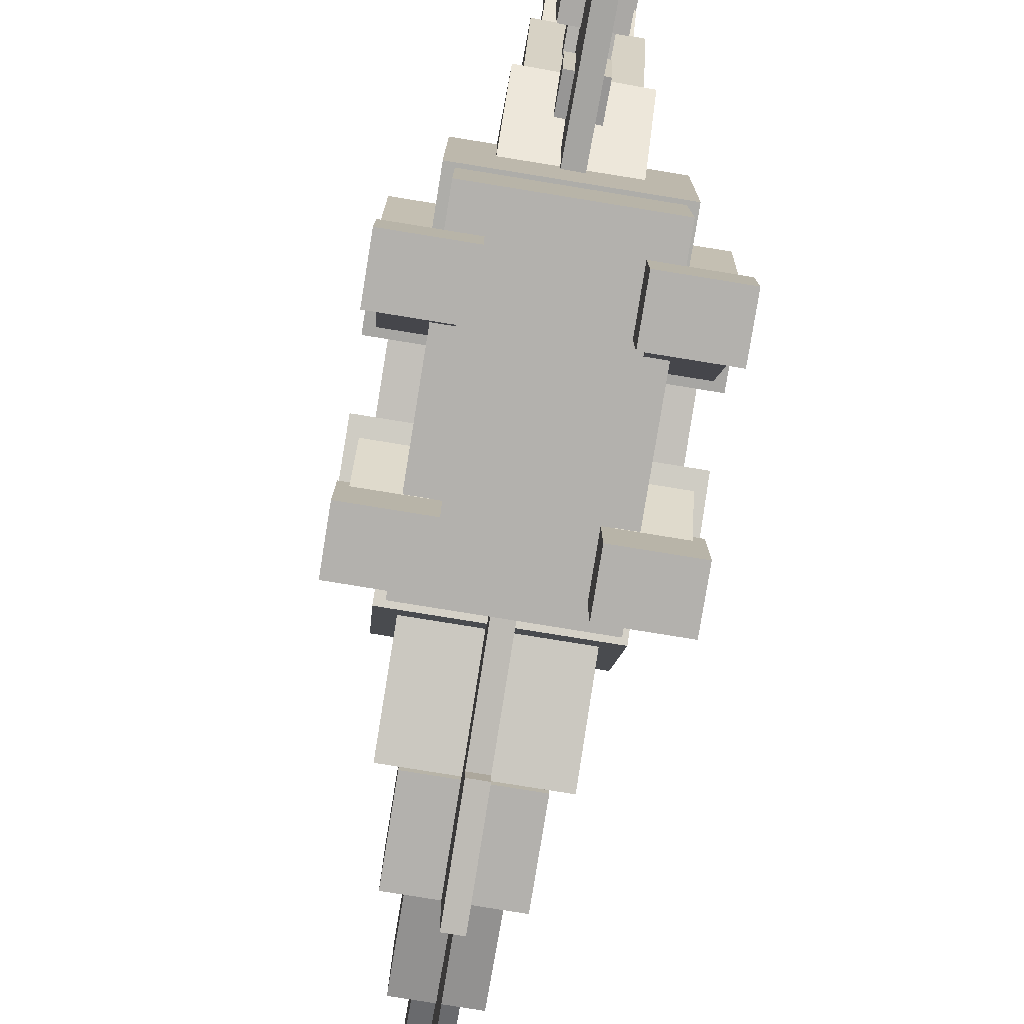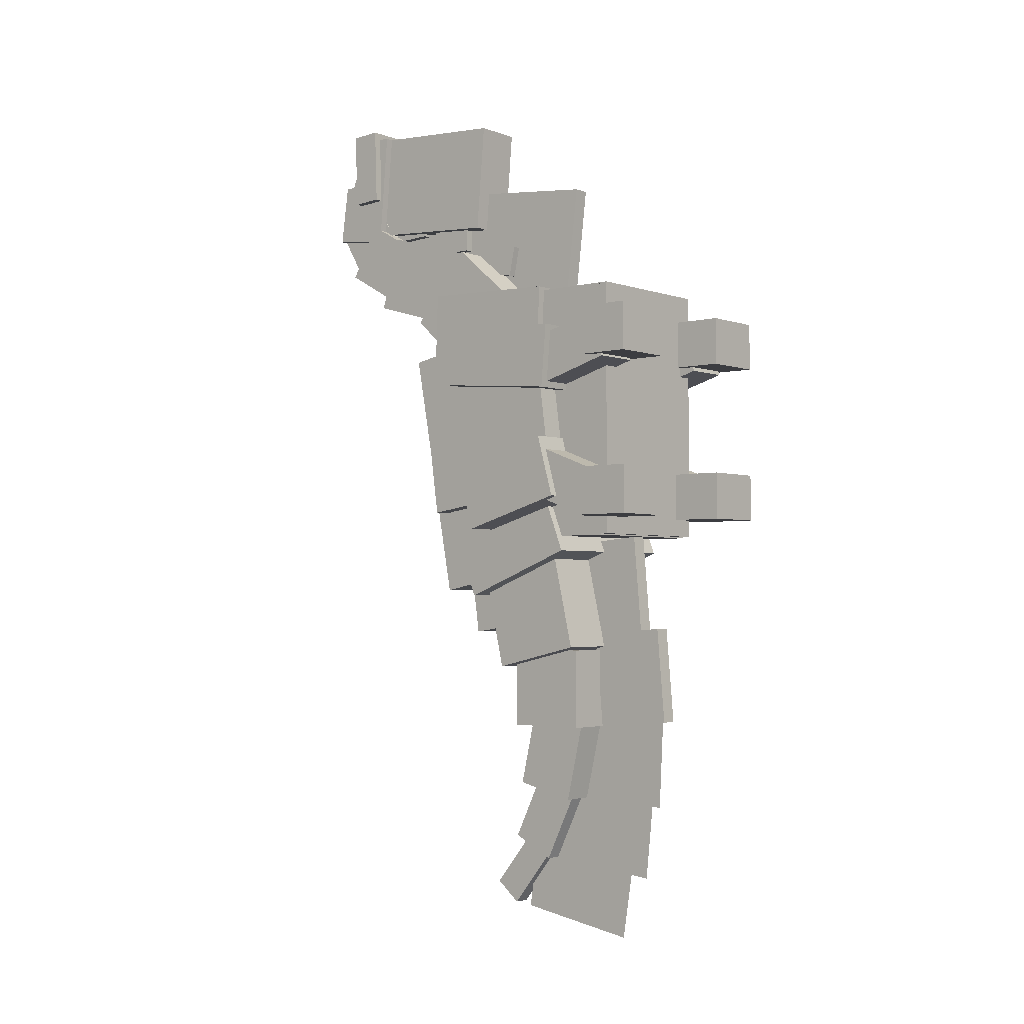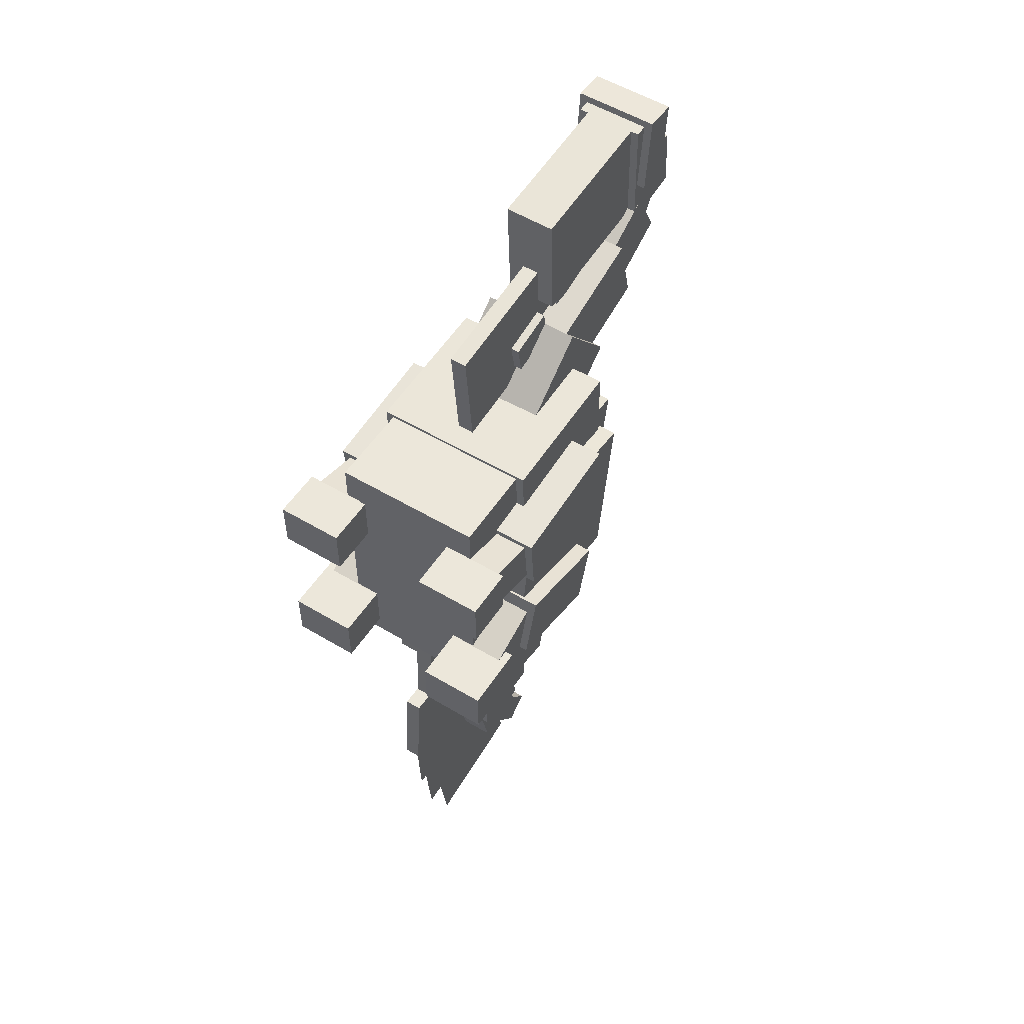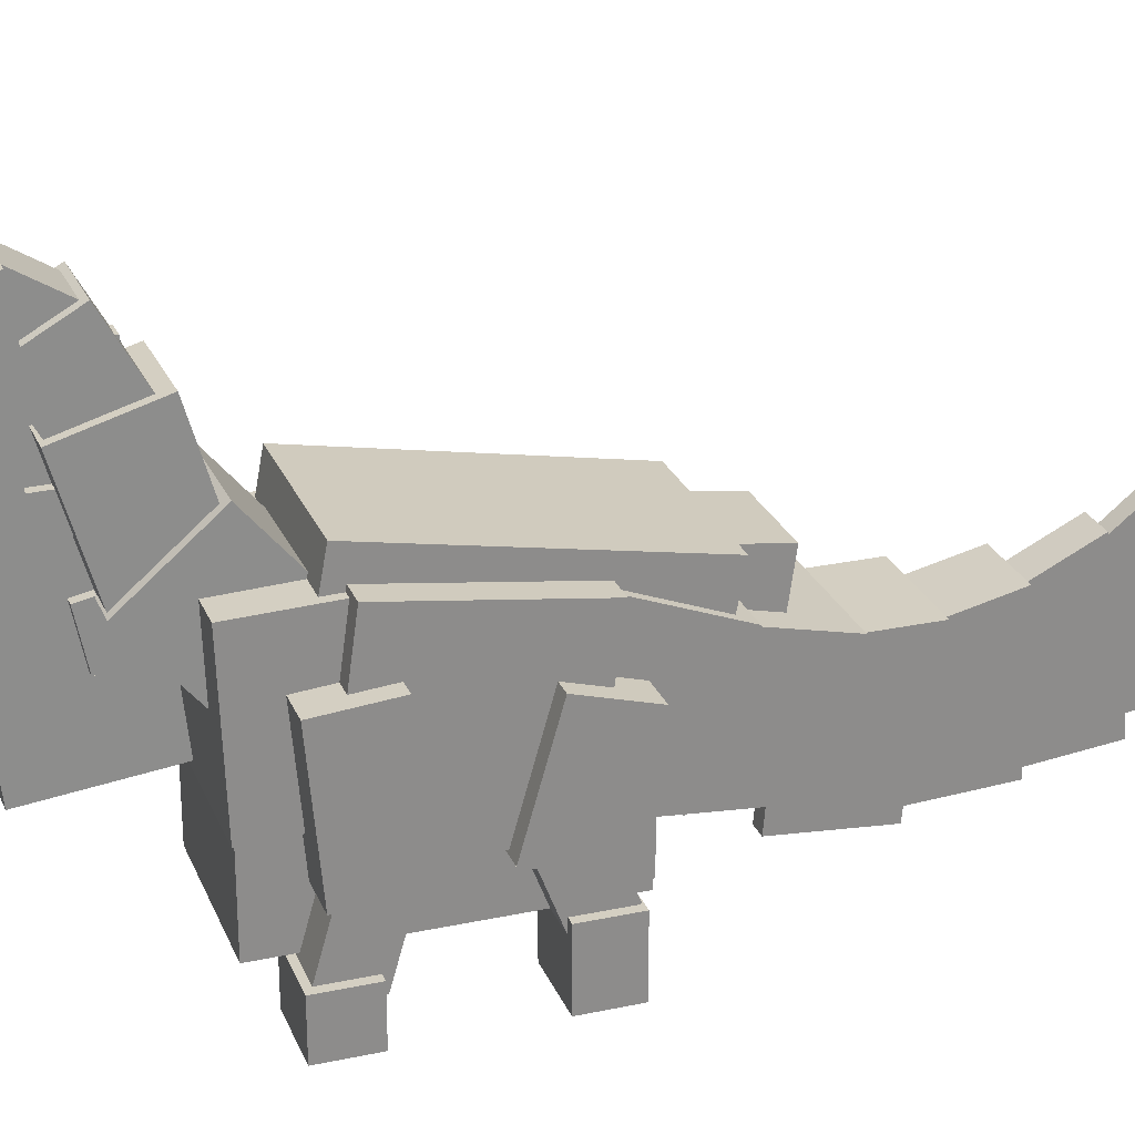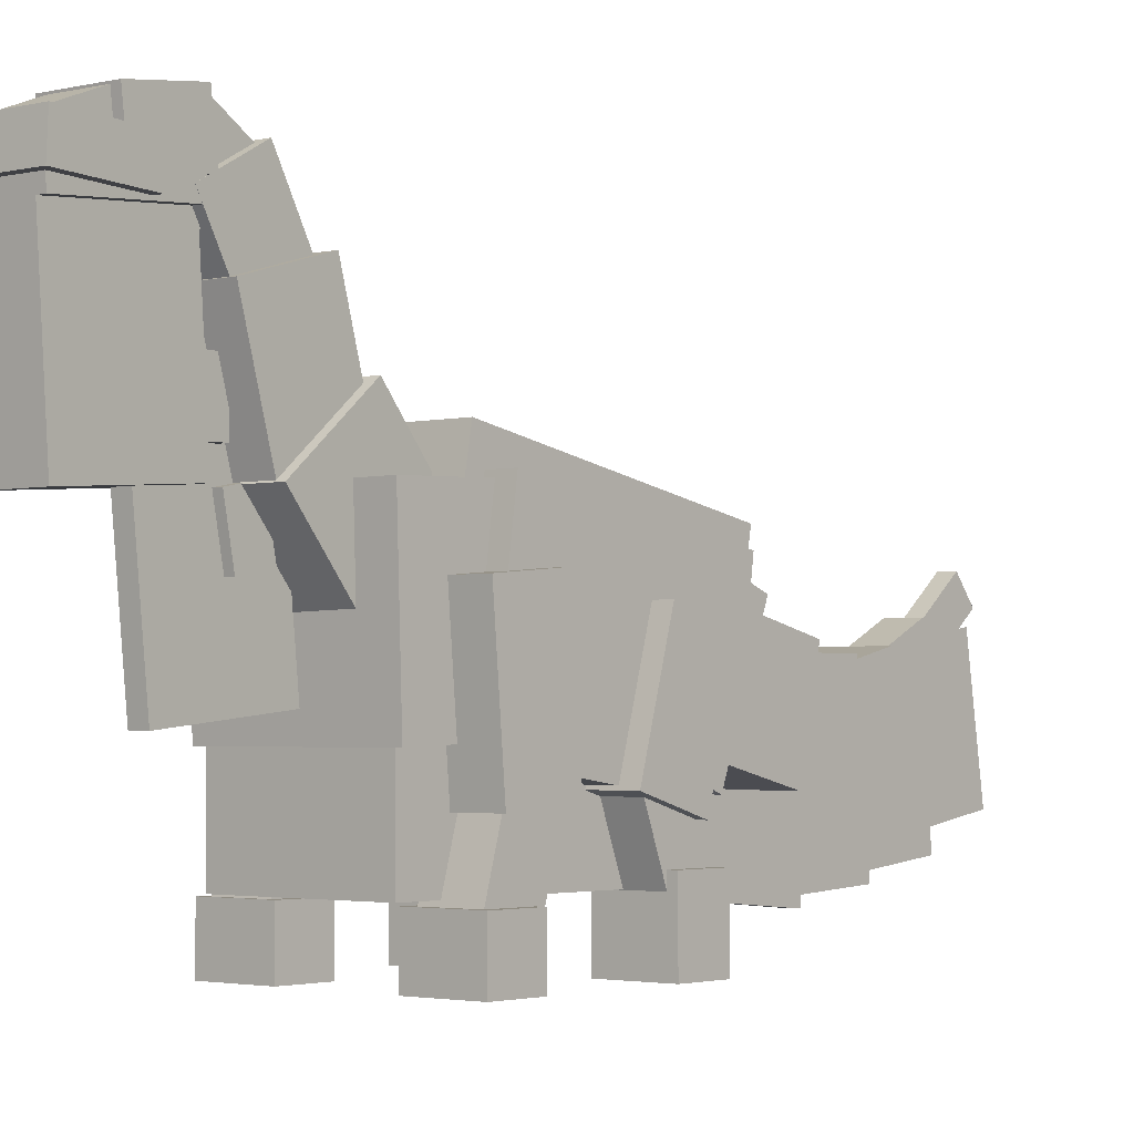
<metadata>
{"format":"obj","ext":"obj","renderer":"f3d","projection":"perspective","resolution":1024,"background":"white","views":[{"elev":-79.2,"azim":-9.2,"up":"+Y"},{"elev":-2.8,"azim":-49.4,"up":"+Z"},{"elev":53.5,"azim":32.5,"up":"+Z"},{"elev":25.4,"azim":71.1,"up":"+Y"},{"elev":-2.6,"azim":40.2,"up":"+Y"}]}
</metadata>
<code>
o Body
v -1.398 1.83 1.399
v 1.377 1.83 1.399
v 1.377 4.12 1.078
v -1.398 4.12 1.078
v 1.377 1.508 -0.8906
v -1.398 1.508 -0.8906
v -1.398 3.798 -1.212
v 1.377 3.798 -1.212
v -1.167 1.929 2.15
v 1.145 1.929 2.15
v 1.145 4.009 2.223
v -1.167 4.009 2.223
v 1.145 1.97 0.9945
v -1.167 1.97 0.9945
v -1.167 4.05 1.067
v 1.145 4.05 1.067
v -1.167 2.002 -0.5398
v 1.145 2.002 -0.5398
v 1.145 3.729 -1.203
v -1.167 3.729 -1.203
v 1.145 1.505 -1.835
v -1.167 1.505 -1.835
v -1.167 3.232 -2.498
v 1.145 3.232 -2.498
v -1.051 0.7437 2.104
v 1.03 0.7437 2.104
v 1.03 2.362 2.104
v -1.051 2.362 2.104
v 1.03 0.7437 -1.596
v -1.051 0.7437 -1.596
v -1.051 2.362 -1.596
v 1.03 2.362 -1.596
v -1.052 0.8582 2.085
v 1.029 0.8582 2.085
v 1.029 2.477 2.085
v -1.052 2.477 2.085
v 1.029 0.8582 -1.615
v -1.052 0.8582 -1.615
v -1.052 2.477 -1.615
v 1.029 2.477 -1.615
v -1.052 2.938 1.522
v 1.029 2.938 1.522
v 1.029 4.529 1.224
v -1.052 4.529 1.224
v 1.029 2.256 -2.114
v -1.052 2.256 -2.114
v -1.052 3.847 -2.412
v 1.029 3.847 -2.412
v -0.59 2.631 1.284
v 0.5663 2.631 1.284
v 0.5663 4.234 1.059
v -0.59 4.234 1.059
v 0.5663 2.052 -2.838
v -0.59 2.052 -2.838
v -0.59 3.655 -3.063
v 0.5663 3.655 -3.063
f 1 2 3 4
f 5 6 7 8
f 4 3 8 7
f 6 5 2 1
f 6 1 4 7
f 2 5 8 3
f 9 10 11 12
f 13 14 15 16
f 12 11 16 15
f 14 13 10 9
f 14 9 12 15
f 10 13 16 11
f 17 18 19 20
f 21 22 23 24
f 20 19 24 23
f 22 21 18 17
f 22 17 20 23
f 18 21 24 19
f 25 26 27 28
f 29 30 31 32
f 28 27 32 31
f 30 29 26 25
f 30 25 28 31
f 26 29 32 27
f 33 34 35 36
f 37 38 39 40
f 36 35 40 39
f 38 37 34 33
f 38 33 36 39
f 34 37 40 35
f 41 42 43 44
f 45 46 47 48
f 44 43 48 47
f 46 45 42 41
f 46 41 44 47
f 42 45 48 43
f 49 50 51 52
f 53 54 55 56
f 52 51 56 55
f 54 53 50 49
f 54 49 52 55
f 50 53 56 51
o Tail
v -0.9358 1.824 -1.919
v 0.9142 1.824 -1.919
v 0.9142 3.176 -2.231
v -0.9358 3.176 -2.231
v 0.9142 1.512 -3.271
v -0.9358 1.512 -3.271
v -0.9358 2.864 -3.583
v 0.9142 2.864 -3.583
v -0.7046 1.595 -3.326
v 0.6829 1.595 -3.326
v 0.6829 2.751 -3.326
v -0.7046 2.751 -3.326
v 0.6829 1.595 -4.482
v -0.7046 1.595 -4.482
v -0.7046 2.751 -4.482
v 0.6829 2.751 -4.482
v -0.4733 1.682 -4.465
v 0.4517 1.682 -4.465
v 0.4517 2.583 -4.257
v -0.4733 2.583 -4.257
v 0.4517 1.942 -5.592
v -0.4733 1.942 -5.592
v -0.4733 2.844 -5.384
v 0.4517 2.844 -5.384
v -0.2421 2.006 -5.506
v 0.2204 2.006 -5.506
v 0.2204 2.63 -5.202
v -0.2421 2.63 -5.202
v 0.2204 2.513 -6.545
v -0.2421 2.513 -6.545
v -0.2421 3.136 -6.241
v 0.2204 3.136 -6.241
v -0.1265 2.528 -6.403
v 0.1048 2.528 -6.403
v 0.1048 2.887 -6.112
v -0.1265 2.887 -6.112
v 0.1048 3.255 -7.302
v -0.1265 3.255 -7.302
v -0.1265 3.615 -7.011
v 0.1048 3.615 -7.011
v -0.008536 1.244 -7.64
v -0.008535 1.027 -6.27
v -0.008535 2.855 -5.98
v -0.008536 3.072 -7.351
v -0.01085 0.8139 -6.719
v -0.01085 0.6689 -5.339
v -0.01085 2.279 -5.17
v -0.01085 2.424 -6.55
v -0.008535 0.5695 -5.652
v -0.008535 0.4969 -4.267
v -0.008535 1.883 -4.194
v -0.008535 1.955 -5.58
v -0.1288 0.5135 -2.997
v 0.1025 0.5135 -2.997
v 0.1025 1.665 -3.098
v -0.1288 1.665 -3.098
v 0.1025 0.3926 -4.379
v -0.1288 0.3926 -4.379
v -0.1288 1.544 -4.48
v 0.1025 1.544 -4.48
v -0.1265 0.9397 -1.619
v 0.1048 0.9397 -1.619
v 0.1048 1.861 -1.7
v -0.1265 1.861 -1.7
v 0.1048 0.7986 -3.232
v -0.1265 0.7986 -3.232
v -0.1265 1.72 -3.312
v 0.1048 1.72 -3.312
f 57 58 59 60
f 61 62 63 64
f 60 59 64 63
f 62 61 58 57
f 62 57 60 63
f 58 61 64 59
f 65 66 67 68
f 69 70 71 72
f 68 67 72 71
f 70 69 66 65
f 70 65 68 71
f 66 69 72 67
f 73 74 75 76
f 77 78 79 80
f 76 75 80 79
f 78 77 74 73
f 78 73 76 79
f 74 77 80 75
f 81 82 83 84
f 85 86 87 88
f 84 83 88 87
f 86 85 82 81
f 86 81 84 87
f 82 85 88 83
f 89 90 91 92
f 93 94 95 96
f 92 91 96 95
f 94 93 90 89
f 94 89 92 95
f 90 93 96 91
f 98 97 100 99
f 102 101 104 103
f 106 105 108 107
f 109 110 111 112
f 113 114 115 116
f 112 111 116 115
f 114 113 110 109
f 114 109 112 115
f 110 113 116 111
f 117 118 119 120
f 121 122 123 124
f 120 119 124 123
f 122 121 118 117
f 122 117 120 123
f 118 121 124 119
o LegLeftBack
v 0.6829 1.57 -0.1576
v 1.608 1.57 -0.1576
v 1.608 3.126 -0.6038
v 0.6829 3.126 -0.6038
v 1.608 1.315 -1.047
v 0.6829 1.315 -1.047
v 0.6829 2.871 -1.493
v 1.608 2.871 -1.493
v 0.7985 0.6773 -0.6736
v 1.492 0.6773 -0.6736
v 1.492 1.757 -0.2592
v 0.7985 1.757 -0.2592
v 1.492 0.9259 -1.321
v 0.7985 0.9259 -1.321
v 0.7985 2.005 -0.9069
v 1.492 2.005 -0.9069
v 0.6829 -0.00776 -0.6506
v 1.608 -0.00776 -0.6506
v 1.608 0.9172 -0.6506
v 0.6829 0.9172 -0.6506
v 1.608 -0.00776 -1.344
v 0.6829 -0.00776 -1.344
v 0.6829 0.9172 -1.344
v 1.608 0.9172 -1.344
f 125 126 127 128
f 129 130 131 132
f 128 127 132 131
f 130 129 126 125
f 130 125 128 131
f 126 129 132 127
f 133 134 135 136
f 137 138 139 140
f 136 135 140 139
f 138 137 134 133
f 138 133 136 139
f 134 137 140 135
f 141 142 143 144
f 145 146 147 148
f 144 143 148 147
f 146 145 142 141
f 146 141 144 147
f 142 145 148 143
o LegLeftFront
v 0.6829 1.421 1.48
v 1.608 1.421 1.48
v 1.608 3.264 1.641
v 0.6829 3.264 1.641
v 1.608 1.502 0.5584
v 0.6829 1.502 0.5584
v 0.6829 3.345 0.7197
v 1.608 3.345 0.7197
v 0.7985 0.6682 1.608
v 1.492 0.6682 1.608
v 1.492 1.78 1.289
v 0.7985 1.78 1.289
v 1.492 0.477 0.9407
v 0.7985 0.477 0.9407
v 0.7985 1.588 0.622
v 1.492 1.588 0.622
v 0.6829 -0.005514 1.69
v 1.608 -0.005514 1.69
v 1.608 0.6882 1.69
v 0.6829 0.6882 1.69
v 1.608 -0.005514 0.9966
v 0.6829 -0.005514 0.9966
v 0.6829 0.6882 0.9966
v 1.608 0.6882 0.9966
f 149 150 151 152
f 153 154 155 156
f 152 151 156 155
f 154 153 150 149
f 154 149 152 155
f 150 153 156 151
f 157 158 159 160
f 161 162 163 164
f 160 159 164 163
f 162 161 158 157
f 162 157 160 163
f 158 161 164 159
f 165 166 167 168
f 169 170 171 172
f 168 167 172 171
f 170 169 166 165
f 170 165 168 171
f 166 169 172 167
o LegRightFront
v -1.63 1.421 1.48
v -0.7046 1.421 1.48
v -0.7046 3.264 1.641
v -1.63 3.264 1.641
v -0.7046 1.502 0.5584
v -1.63 1.502 0.5584
v -1.63 3.345 0.7197
v -0.7046 3.345 0.7197
v -1.514 0.6682 1.608
v -0.8202 0.6682 1.608
v -0.8202 1.78 1.289
v -1.514 1.78 1.289
v -0.8202 0.477 0.9407
v -1.514 0.477 0.9407
v -1.514 1.588 0.622
v -0.8202 1.588 0.622
v -1.63 -0.005514 1.667
v -0.7046 -0.005514 1.667
v -0.7046 0.6882 1.667
v -1.63 0.6882 1.667
v -0.7046 -0.005514 0.9735
v -1.63 -0.005514 0.9735
v -1.63 0.6882 0.9735
v -0.7046 0.6882 0.9735
f 173 174 175 176
f 177 178 179 180
f 176 175 180 179
f 178 177 174 173
f 178 173 176 179
f 174 177 180 175
f 181 182 183 184
f 185 186 187 188
f 184 183 188 187
f 186 185 182 181
f 186 181 184 187
f 182 185 188 183
f 189 190 191 192
f 193 194 195 196
f 192 191 196 195
f 194 193 190 189
f 194 189 192 195
f 190 193 196 191
o LegRightBack
v -1.63 1.57 -0.1576
v -0.7046 1.57 -0.1576
v -0.7046 3.126 -0.6038
v -1.63 3.126 -0.6038
v -0.7046 1.315 -1.047
v -1.63 1.315 -1.047
v -1.63 2.871 -1.493
v -0.7046 2.871 -1.493
v -1.514 0.6773 -0.6736
v -0.8202 0.6773 -0.6736
v -0.8202 1.757 -0.2592
v -1.514 1.757 -0.2592
v -0.8202 0.9259 -1.321
v -1.514 0.9259 -1.321
v -1.514 2.005 -0.9069
v -0.8202 2.005 -0.9069
v -1.63 -0.00776 -0.6506
v -0.7046 -0.00776 -0.6506
v -0.7046 0.9172 -0.6506
v -1.63 0.9172 -0.6506
v -0.7046 -0.00776 -1.344
v -1.63 -0.00776 -1.344
v -1.63 0.9172 -1.344
v -0.7046 0.9172 -1.344
f 197 198 199 200
f 201 202 203 204
f 200 199 204 203
f 202 201 198 197
f 202 197 200 203
f 198 201 204 199
f 205 206 207 208
f 209 210 211 212
f 208 207 212 211
f 210 209 206 205
f 210 205 208 211
f 206 209 212 207
f 213 214 215 216
f 217 218 219 220
f 216 215 220 219
f 218 217 214 213
f 218 213 216 219
f 214 217 220 215
o Head
v -0.3243 6.136 4.059
v 0.3694 6.137 4.047
v 0.3604 6.921 3.557
v -0.3333 6.921 3.569
v 0.3593 5.769 3.459
v -0.3343 5.769 3.471
v -0.3433 6.553 2.981
v 0.3503 6.554 2.969
v -0.4316 6.12 4.405
v 0.4933 6.12 4.388
v 0.4944 6.809 4.473
v -0.4305 6.808 4.489
v 0.4772 6.233 3.47
v -0.4476 6.232 3.487
v -0.4466 6.921 3.571
v 0.4783 6.921 3.555
v -0.5313 6.053 5.316
v 0.6248 6.054 5.296
v 0.6241 6.516 5.272
v -0.532 6.515 5.292
v 0.6047 5.993 4.141
v -0.5514 5.993 4.162
v -0.5521 6.454 4.137
v 0.604 6.455 4.117
v -0.4198 5.881 5.2
v 0.505 5.881 5.184
v 0.5052 6.112 5.2
v -0.4197 6.111 5.216
v 0.4768 5.994 3.57
v -0.4481 5.994 3.586
v -0.4479 6.224 3.602
v 0.4769 6.225 3.586
v -0.3032 3.805 5.053
v 0.3905 3.805 5.041
v 0.3917 5.881 5.186
v -0.3019 5.881 5.198
v 0.3622 3.918 3.426
v -0.3314 3.917 3.439
v -0.3302 5.994 3.584
v 0.3635 5.994 3.572
v -0.3061 6.105 4.966
v 0.3875 6.105 4.954
v 0.3902 6.537 5.12
v -0.3035 6.537 5.132
v 0.3761 6.354 4.306
v -0.3176 6.353 4.318
v -0.3149 6.785 4.484
v 0.3787 6.786 4.472
f 221 222 223 224
f 225 226 227 228
f 224 223 228 227
f 226 225 222 221
f 226 221 224 227
f 222 225 228 223
f 229 230 231 232
f 233 234 235 236
f 232 231 236 235
f 234 233 230 229
f 234 229 232 235
f 230 233 236 231
f 237 238 239 240
f 241 242 243 244
f 240 239 244 243
f 242 241 238 237
f 242 237 240 243
f 238 241 244 239
f 245 246 247 248
f 249 250 251 252
f 248 247 252 251
f 250 249 246 245
f 250 245 248 251
f 246 249 252 247
f 253 254 255 256
f 257 258 259 260
f 256 255 260 259
f 258 257 254 253
f 258 253 256 259
f 254 257 260 255
f 261 262 263 264
f 265 266 267 268
f 264 263 268 267
f 266 265 262 261
f 266 261 264 267
f 262 265 268 263
o Neck
v -0.686 3.937 2.999
v 0.7013 3.938 2.975
v 0.6822 4.83 1.912
v -0.7051 4.829 1.936
v 0.6839 2.698 1.934
v -0.7034 2.697 1.959
v -0.7225 3.589 0.8958
v 0.6648 3.59 0.8716
v -0.5642 5.463 3.408
v 0.5919 5.463 3.387
v 0.5723 5.782 2.276
v -0.5838 5.781 2.296
v 0.585 3.907 2.941
v -0.571 3.907 2.961
v -0.5906 4.225 1.85
v 0.5655 4.226 1.83
v -0.4433 6.138 3.731
v 0.4815 6.139 3.715
v 0.4672 6.587 2.906
v -0.4577 6.587 2.922
v 0.4705 4.925 3.042
v -0.4543 4.925 3.058
v -0.4687 5.373 2.25
v 0.4562 5.374 2.233
v -0.2086 5.91 3.92
v 0.2538 5.91 3.912
v 0.2458 5.892 3.45
v -0.2167 5.891 3.458
v 0.2547 5.217 3.94
v -0.2077 5.217 3.948
v -0.2157 5.198 3.486
v 0.2467 5.198 3.478
v -0.08739 5.968 4.241
v 0.1438 5.968 4.237
v 0.1156 6.137 2.628
v -0.1156 6.137 2.632
v 0.139 2.059 3.826
v -0.09218 2.058 3.83
v -0.1204 2.228 2.221
v 0.1109 2.228 2.217
v -0.2137 4.936 3.593
v 0.2487 4.936 3.585
v 0.2407 4.939 3.123
v -0.2218 4.939 3.131
v 0.2491 4.243 3.581
v -0.2134 4.242 3.589
v -0.2214 4.245 3.127
v 0.241 4.246 3.119
v -0.2201 3.907 3.193
v 0.2424 3.907 3.185
v 0.2344 3.998 2.731
v -0.228 3.997 2.739
v 0.2404 3.227 3.049
v -0.222 3.227 3.057
v -0.23 3.317 2.603
v 0.2324 3.317 2.595
f 269 270 271 272
f 273 274 275 276
f 272 271 276 275
f 274 273 270 269
f 274 269 272 275
f 270 273 276 271
f 277 278 279 280
f 281 282 283 284
f 280 279 284 283
f 282 281 278 277
f 282 277 280 283
f 278 281 284 279
f 285 286 287 288
f 289 290 291 292
f 288 287 292 291
f 290 289 286 285
f 290 285 288 291
f 286 289 292 287
f 293 294 295 296
f 297 298 299 300
f 296 295 300 299
f 298 297 294 293
f 298 293 296 299
f 294 297 300 295
f 301 302 303 304
f 305 306 307 308
f 304 303 308 307
f 306 305 302 301
f 306 301 304 307
f 302 305 308 303
f 309 310 311 312
f 313 314 315 316
f 312 311 316 315
f 314 313 310 309
f 314 309 312 315
f 310 313 316 311
f 317 318 319 320
f 321 322 323 324
f 320 319 324 323
f 322 321 318 317
f 322 317 320 323
f 318 321 324 319

</code>
